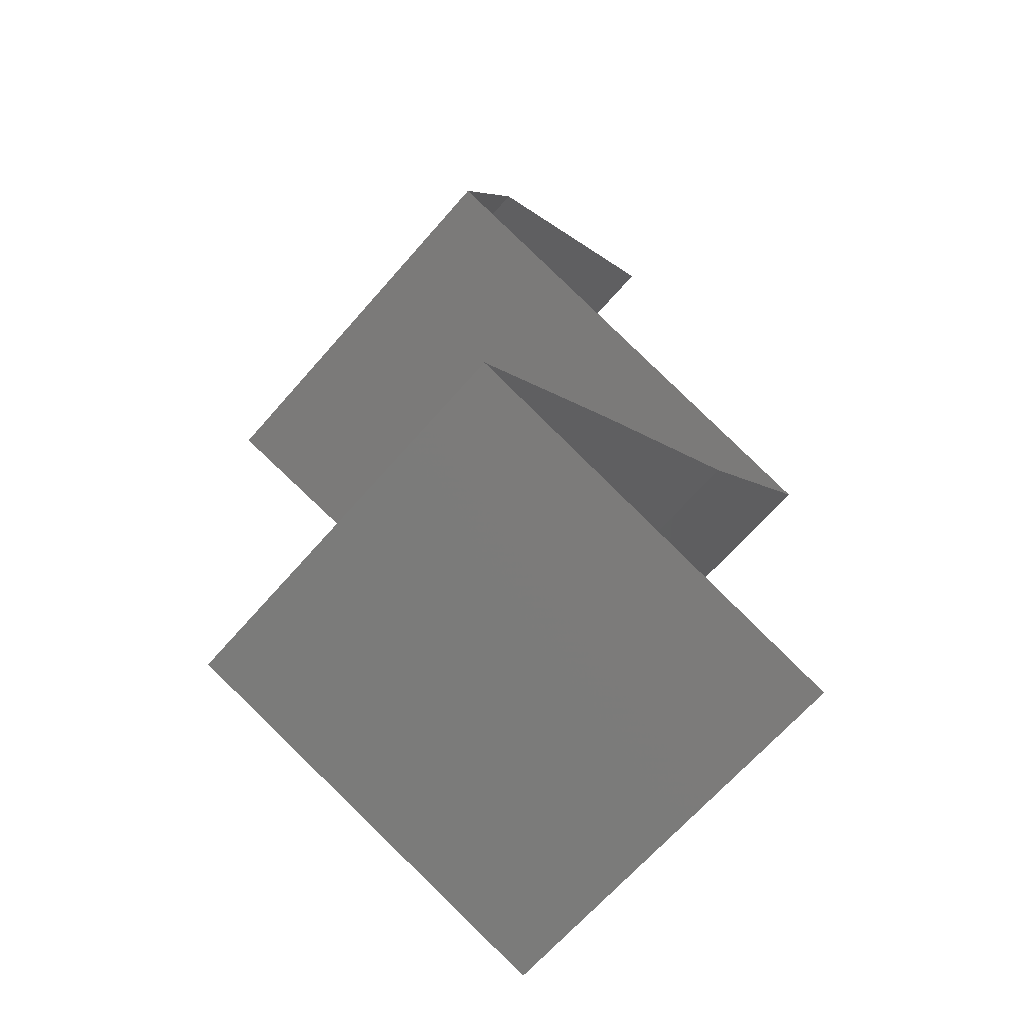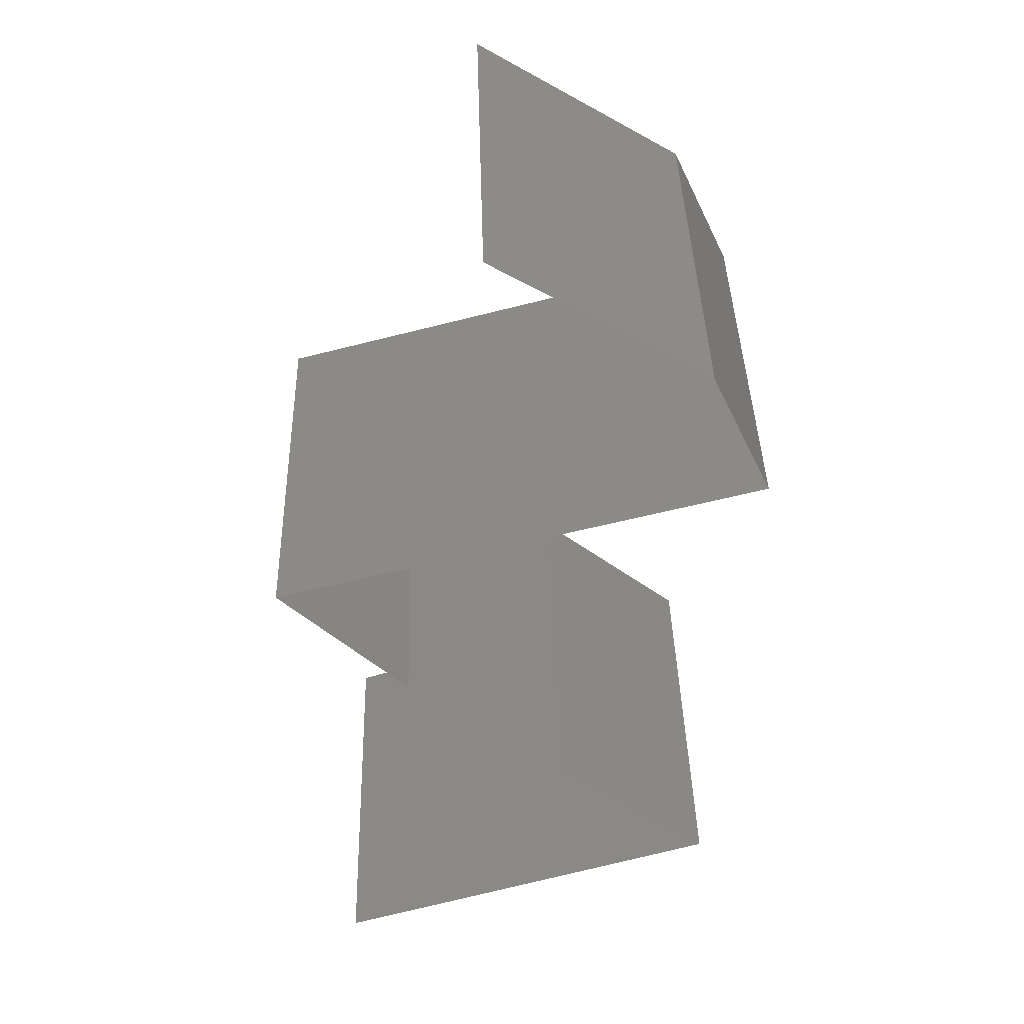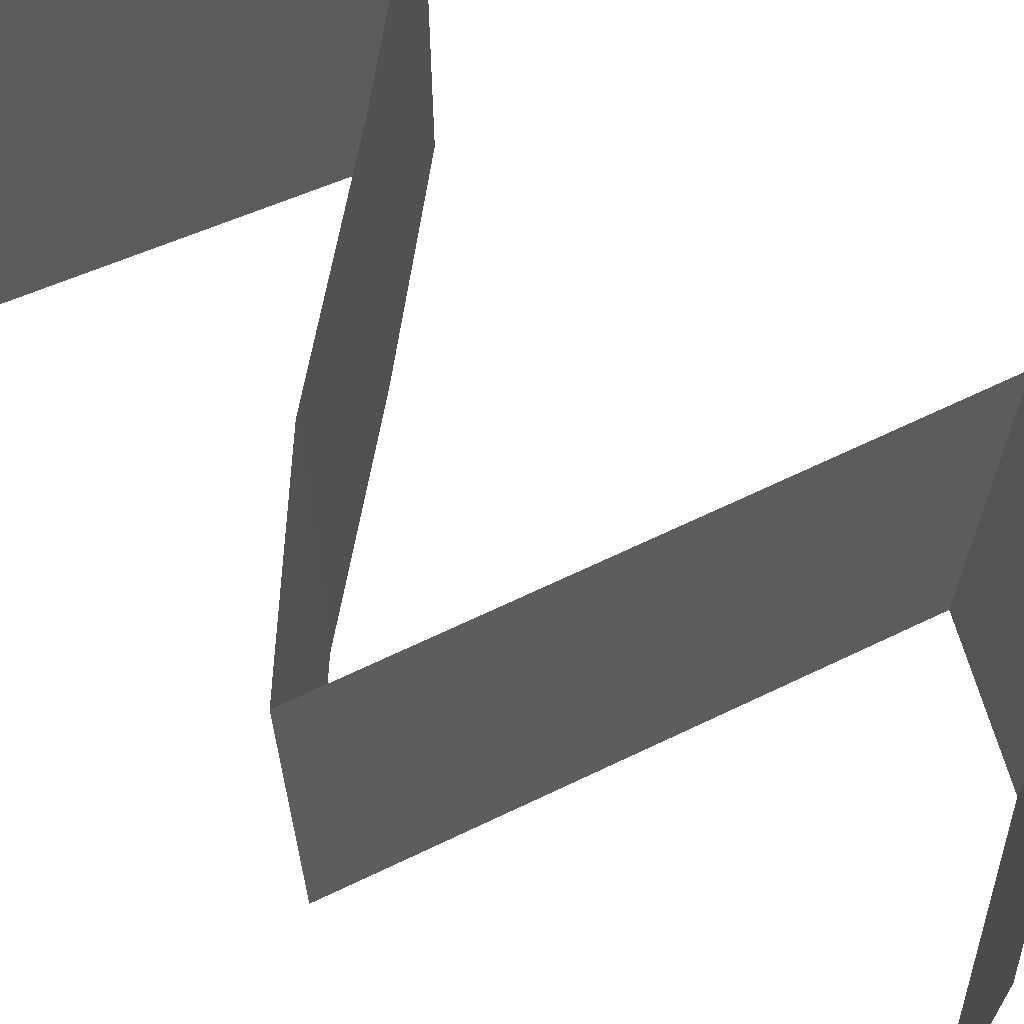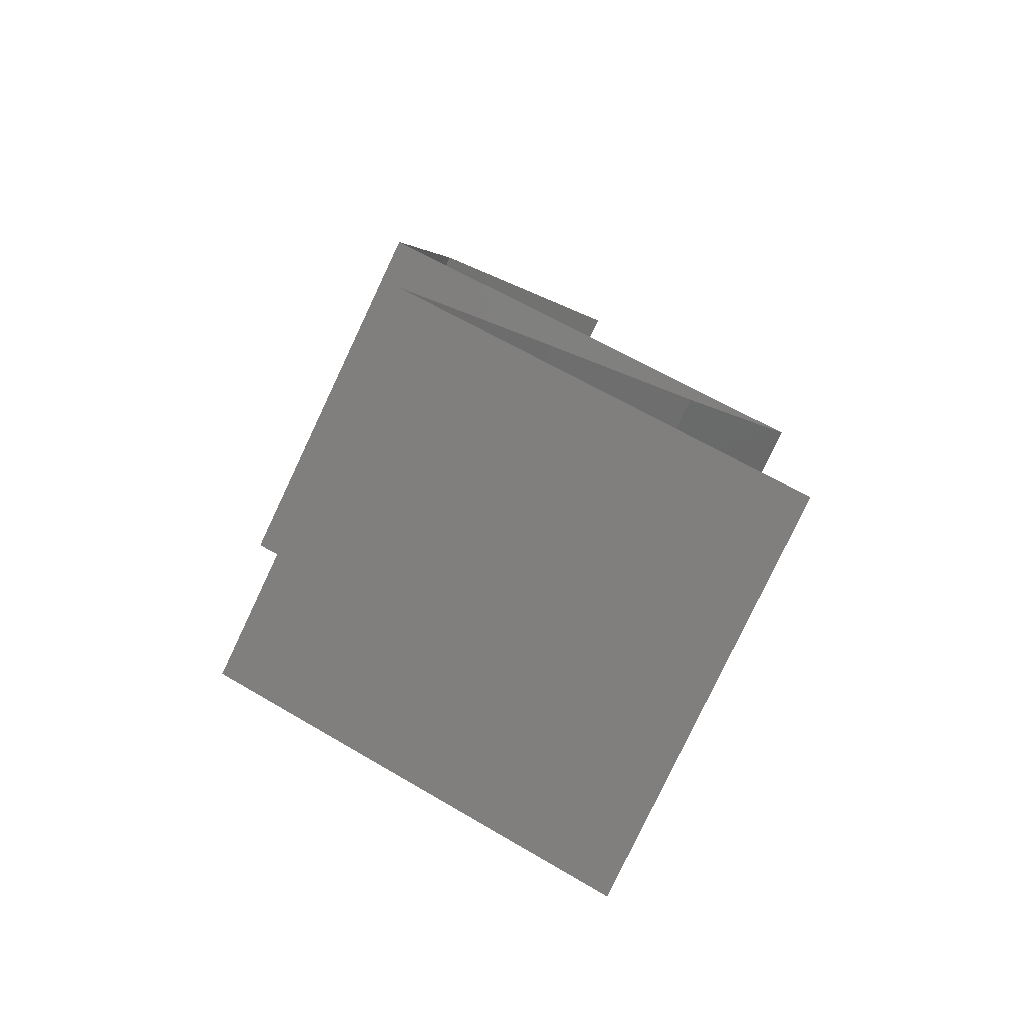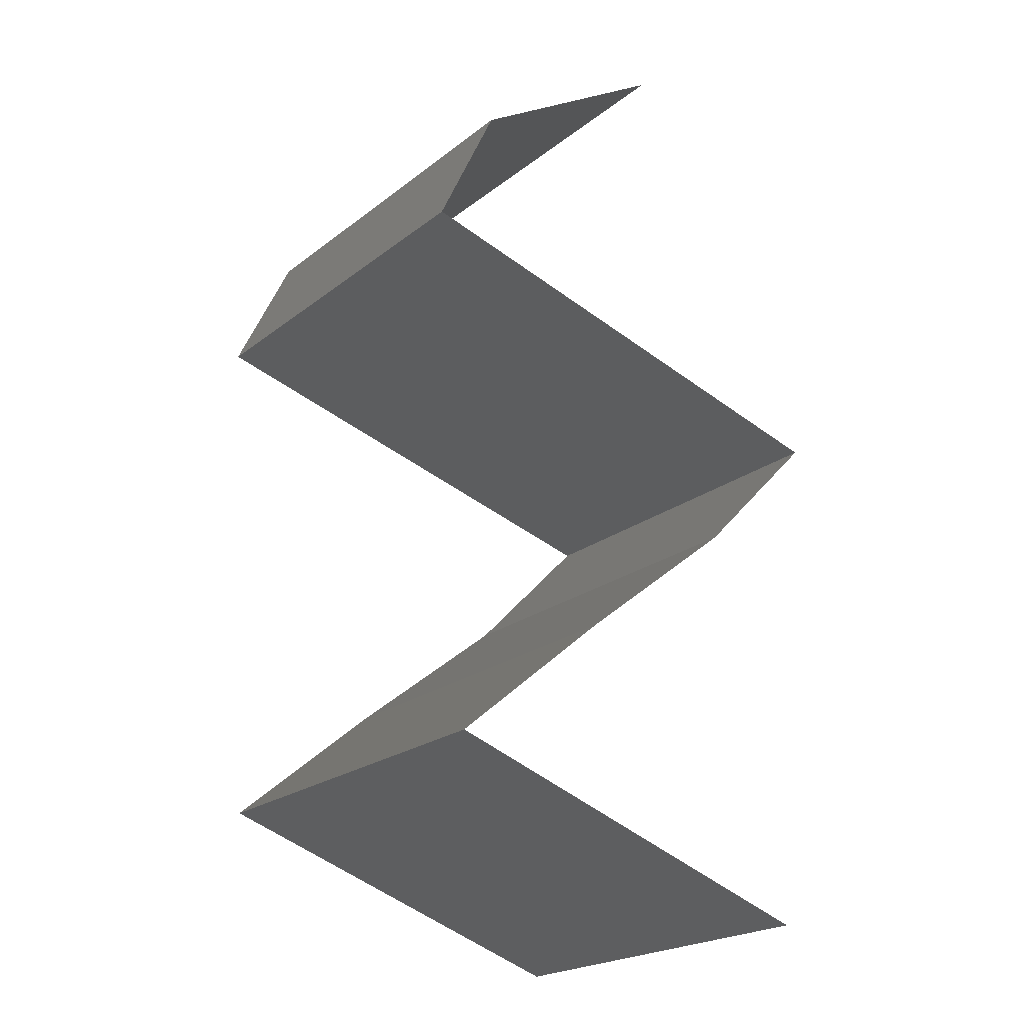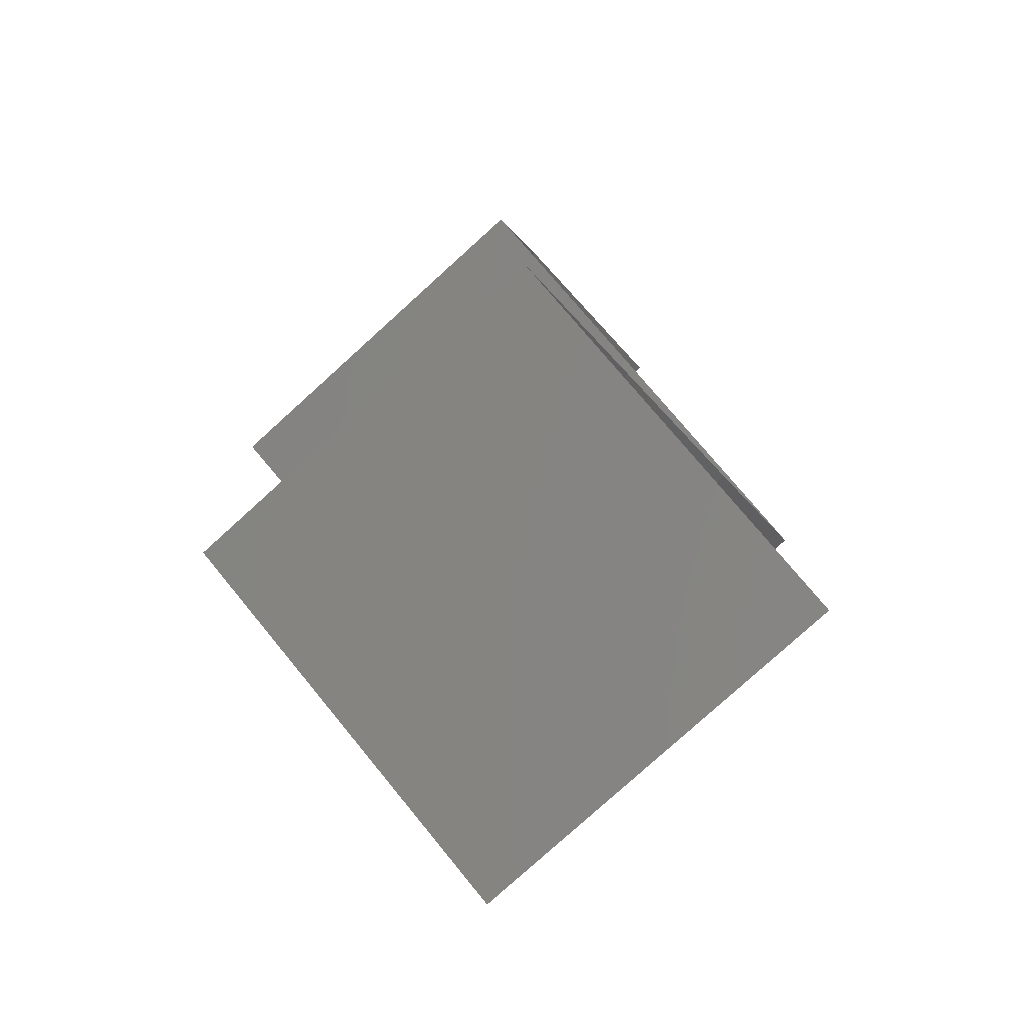
<metadata>
{"format":"stl","ext":"stl","renderer":"f3d","projection":"perspective","resolution":1024,"background":"white","views":[{"elev":-66.5,"azim":-41.1,"up":"+Y"},{"elev":40.8,"azim":178.5,"up":"+Y"},{"elev":67.2,"azim":139.1,"up":"+Z"},{"elev":-79.2,"azim":-25.3,"up":"+Y"},{"elev":-22.3,"azim":-37.4,"up":"+Y"},{"elev":-80.0,"azim":-47.9,"up":"+Y"}]}
</metadata>
<code>
# stl→obj: 50 verts, 72 faces
v 0.02597 0.04915 0
v 0.02073 0.04588 0.01
v 0.03122 0.05243 0.01
v 0.02597 0.04915 0.02
v 0.03122 0.05243 0
v 0.03122 0.05243 0.02
v 0.02073 0.04588 0
v 0.02073 0.04588 0.02
v 0.0177 0.03932 0.02
v 0.01921 0.0426 0.015
v 0.0177 0.03932 0
v 0.01921 0.0426 0.005
v 0.0177 0.03932 0.01
v 0.03372 0.03495 0.02
v 0.02571 0.03714 0.02
v 0.02971 0.03605 0.01252
v 0.0232 0.03782 0.01371
v 0.04173 0.03277 0.01
v 0.04173 0.03277 0.02
v 0.03622 0.03427 0.01371
v 0.04173 0.03277 0
v 0.03547 0.03448 0.006873
v 0.02396 0.03762 0.006873
v 0.02971 0.03605 0.005011
v 0.03372 0.03495 0
v 0.02571 0.03714 0
v 0.03855 0.02949 0.015
v 0.03537 0.02621 0
v 0.03537 0.02621 0.01
v 0.03855 0.02949 0.005
v 0.03537 0.02621 0.02
v 0.02713 0.01966 0.02
v 0.03125 0.02294 0.01451
v 0.02713 0.01966 0
v 0.03125 0.02294 0.005521
v 0.02713 0.01966 0.01
v 0.01937 0.01311 0.02
v 0.02325 0.01638 0.015
v 0.01937 0.01311 0
v 0.02325 0.01638 0.005
v 0.01937 0.01311 0.01
v 0.03913 0.006554 0.01
v 0.03913 0.006554 0.02
v 0.03162 0.009043 0.01219
v 0.02925 0.009831 0.02
v 0.02925 0.009831 0
v 0.02625 0.01082 0.00739
v 0.03913 0.006554 0
v 0.03419 0.008192 0.005
v 0.02512 0.0112 0.01402
f 1 2 3
f 2 4 3
f 1 3 5
f 3 4 6
f 2 1 7
f 4 2 8
f 9 8 10
f 7 11 12
f 13 2 12
f 2 13 10
f 2 7 12
f 8 2 10
f 11 13 12
f 13 9 10
f 14 15 16
f 9 13 17
f 18 19 20
f 21 18 22
f 13 11 23
f 24 16 23
f 16 24 22
f 16 17 23
f 20 16 22
f 15 9 17
f 19 14 20
f 25 21 22
f 11 26 23
f 26 25 24
f 16 15 17
f 14 16 20
f 24 25 22
f 26 24 23
f 18 20 22
f 17 13 23
f 19 18 27
f 28 29 30
f 18 21 30
f 29 31 27
f 21 28 30
f 18 29 27
f 31 19 27
f 29 18 30
f 32 31 33
f 28 34 35
f 35 36 33
f 29 35 33
f 31 29 33
f 34 36 35
f 29 28 35
f 36 32 33
f 37 32 38
f 34 39 40
f 32 36 38
f 39 41 40
f 38 36 40
f 41 38 40
f 36 34 40
f 41 37 38
f 42 43 44
f 43 45 44
f 39 46 47
f 41 39 47
f 46 48 49
f 45 37 50
f 37 41 50
f 48 42 49
f 47 46 49
f 44 47 49
f 45 50 44
f 42 44 49
f 44 50 47
f 50 41 47

</code>
